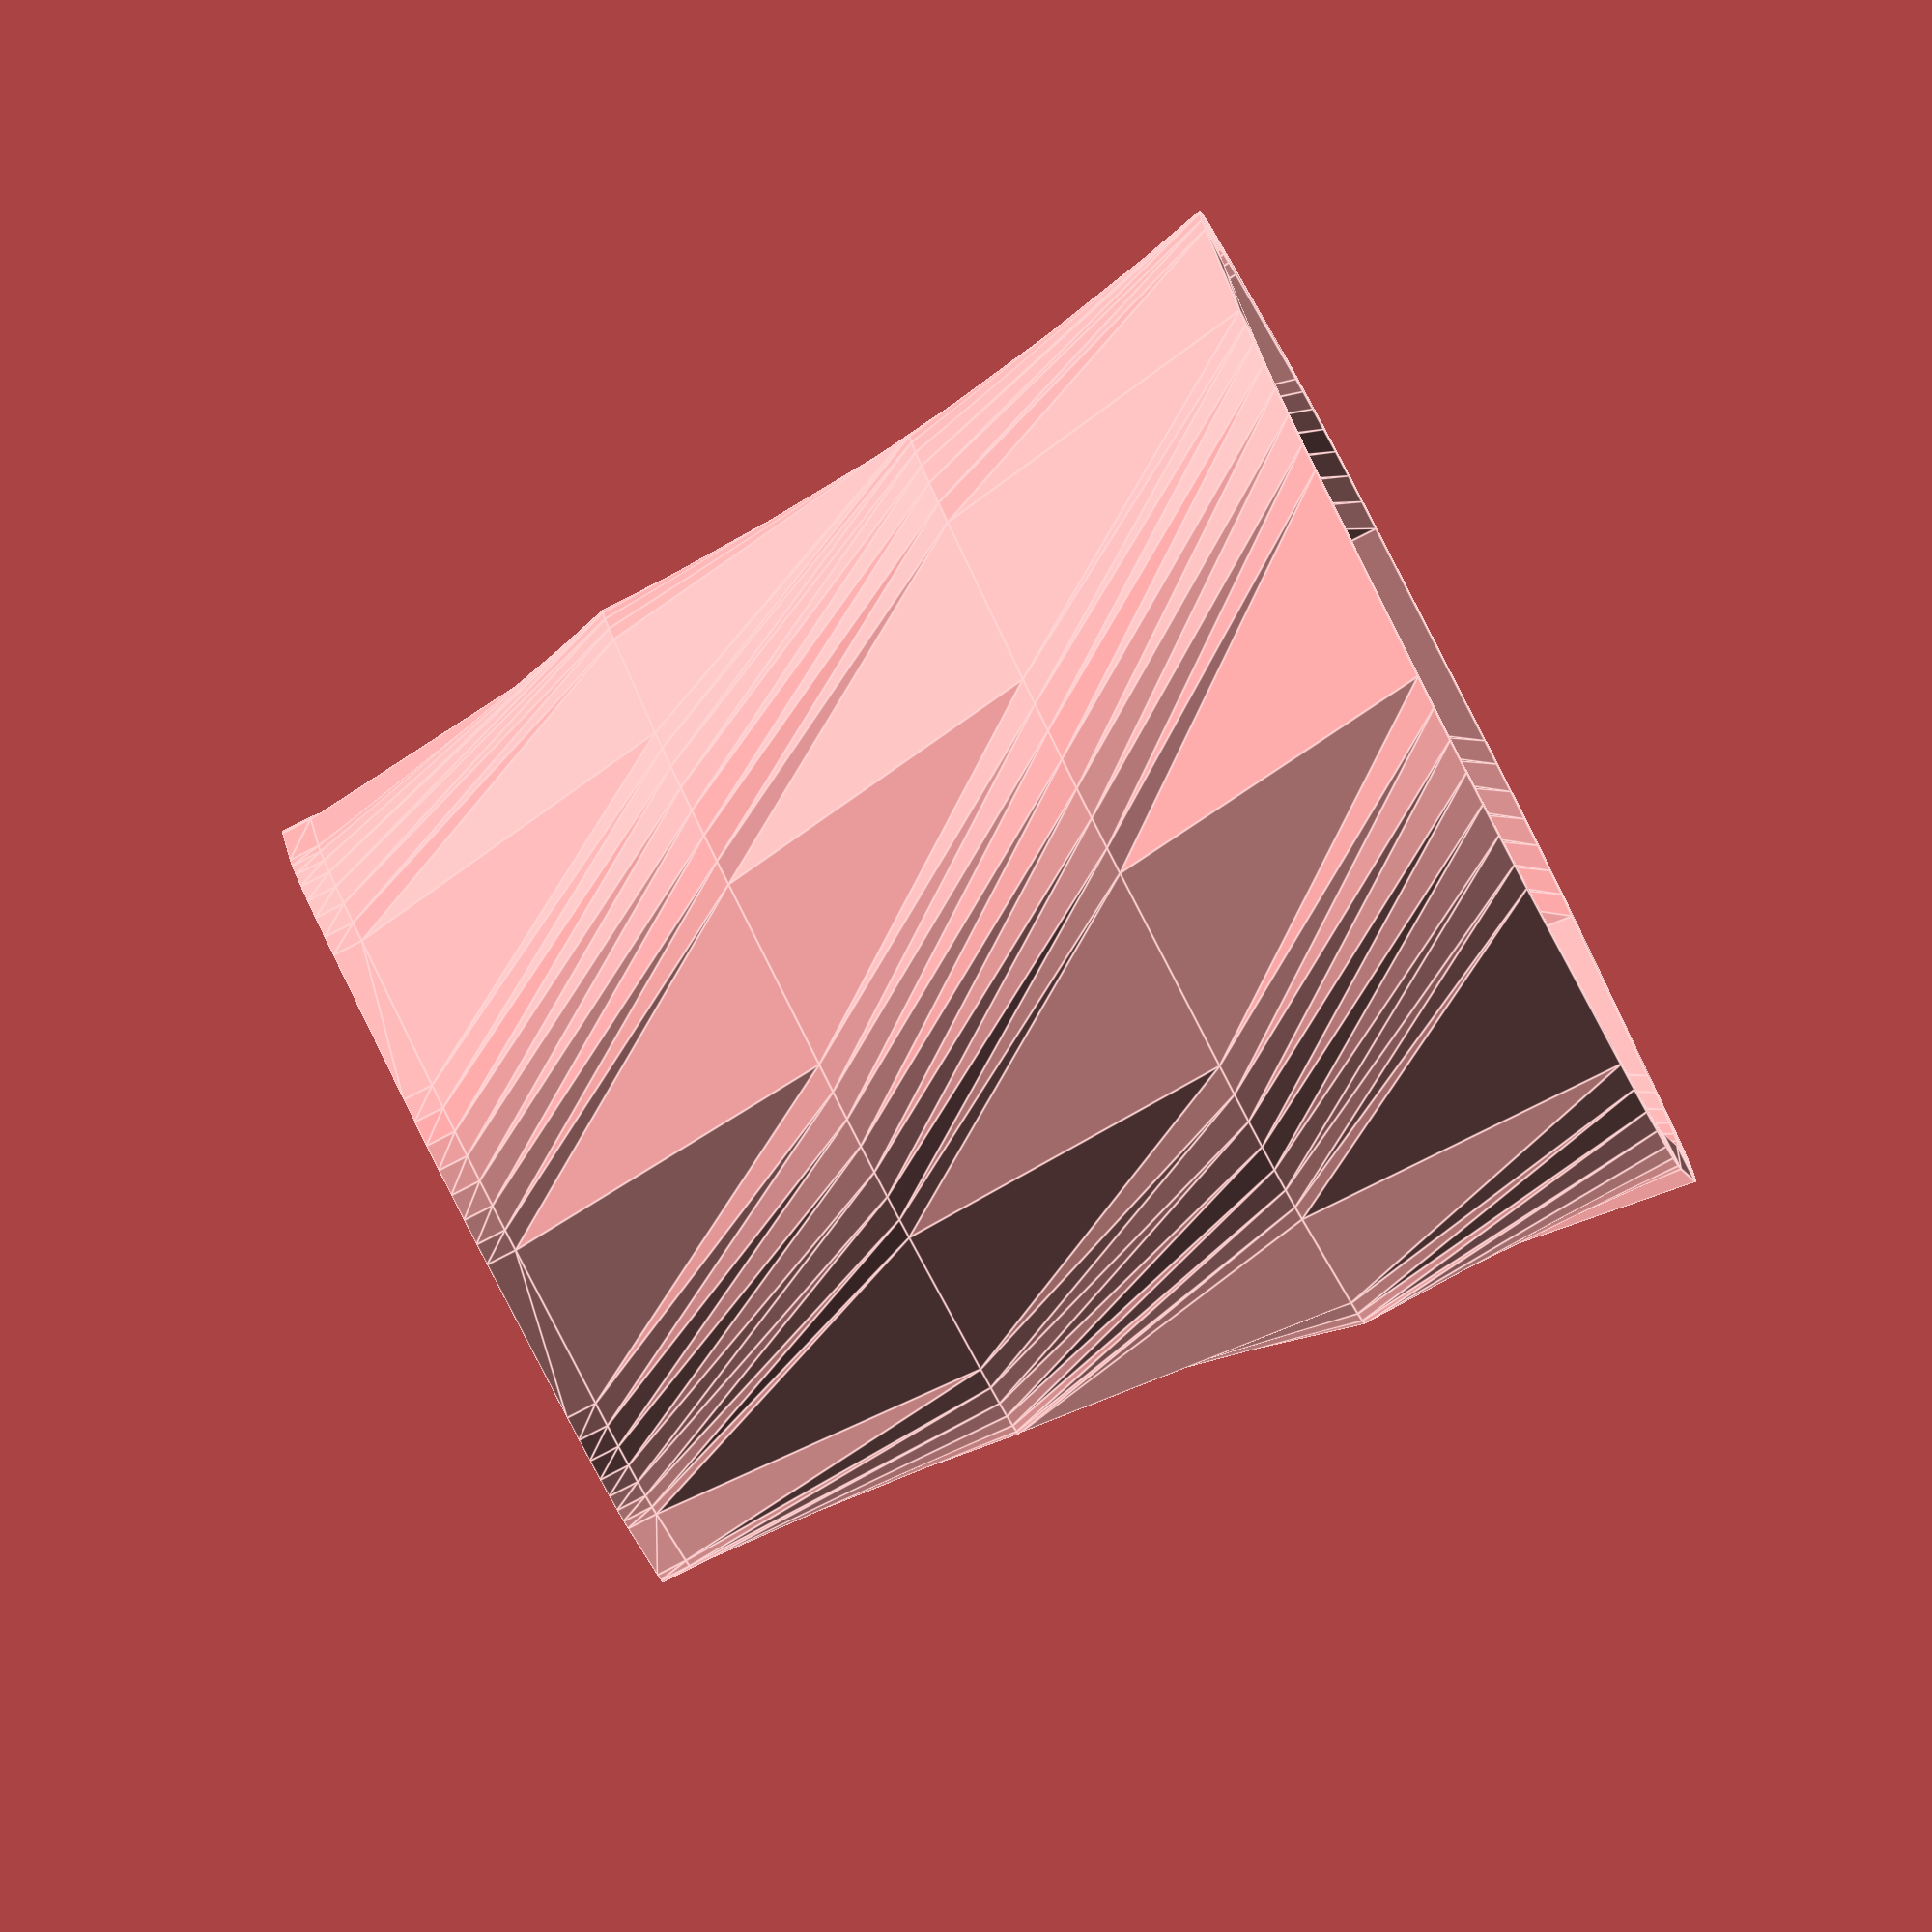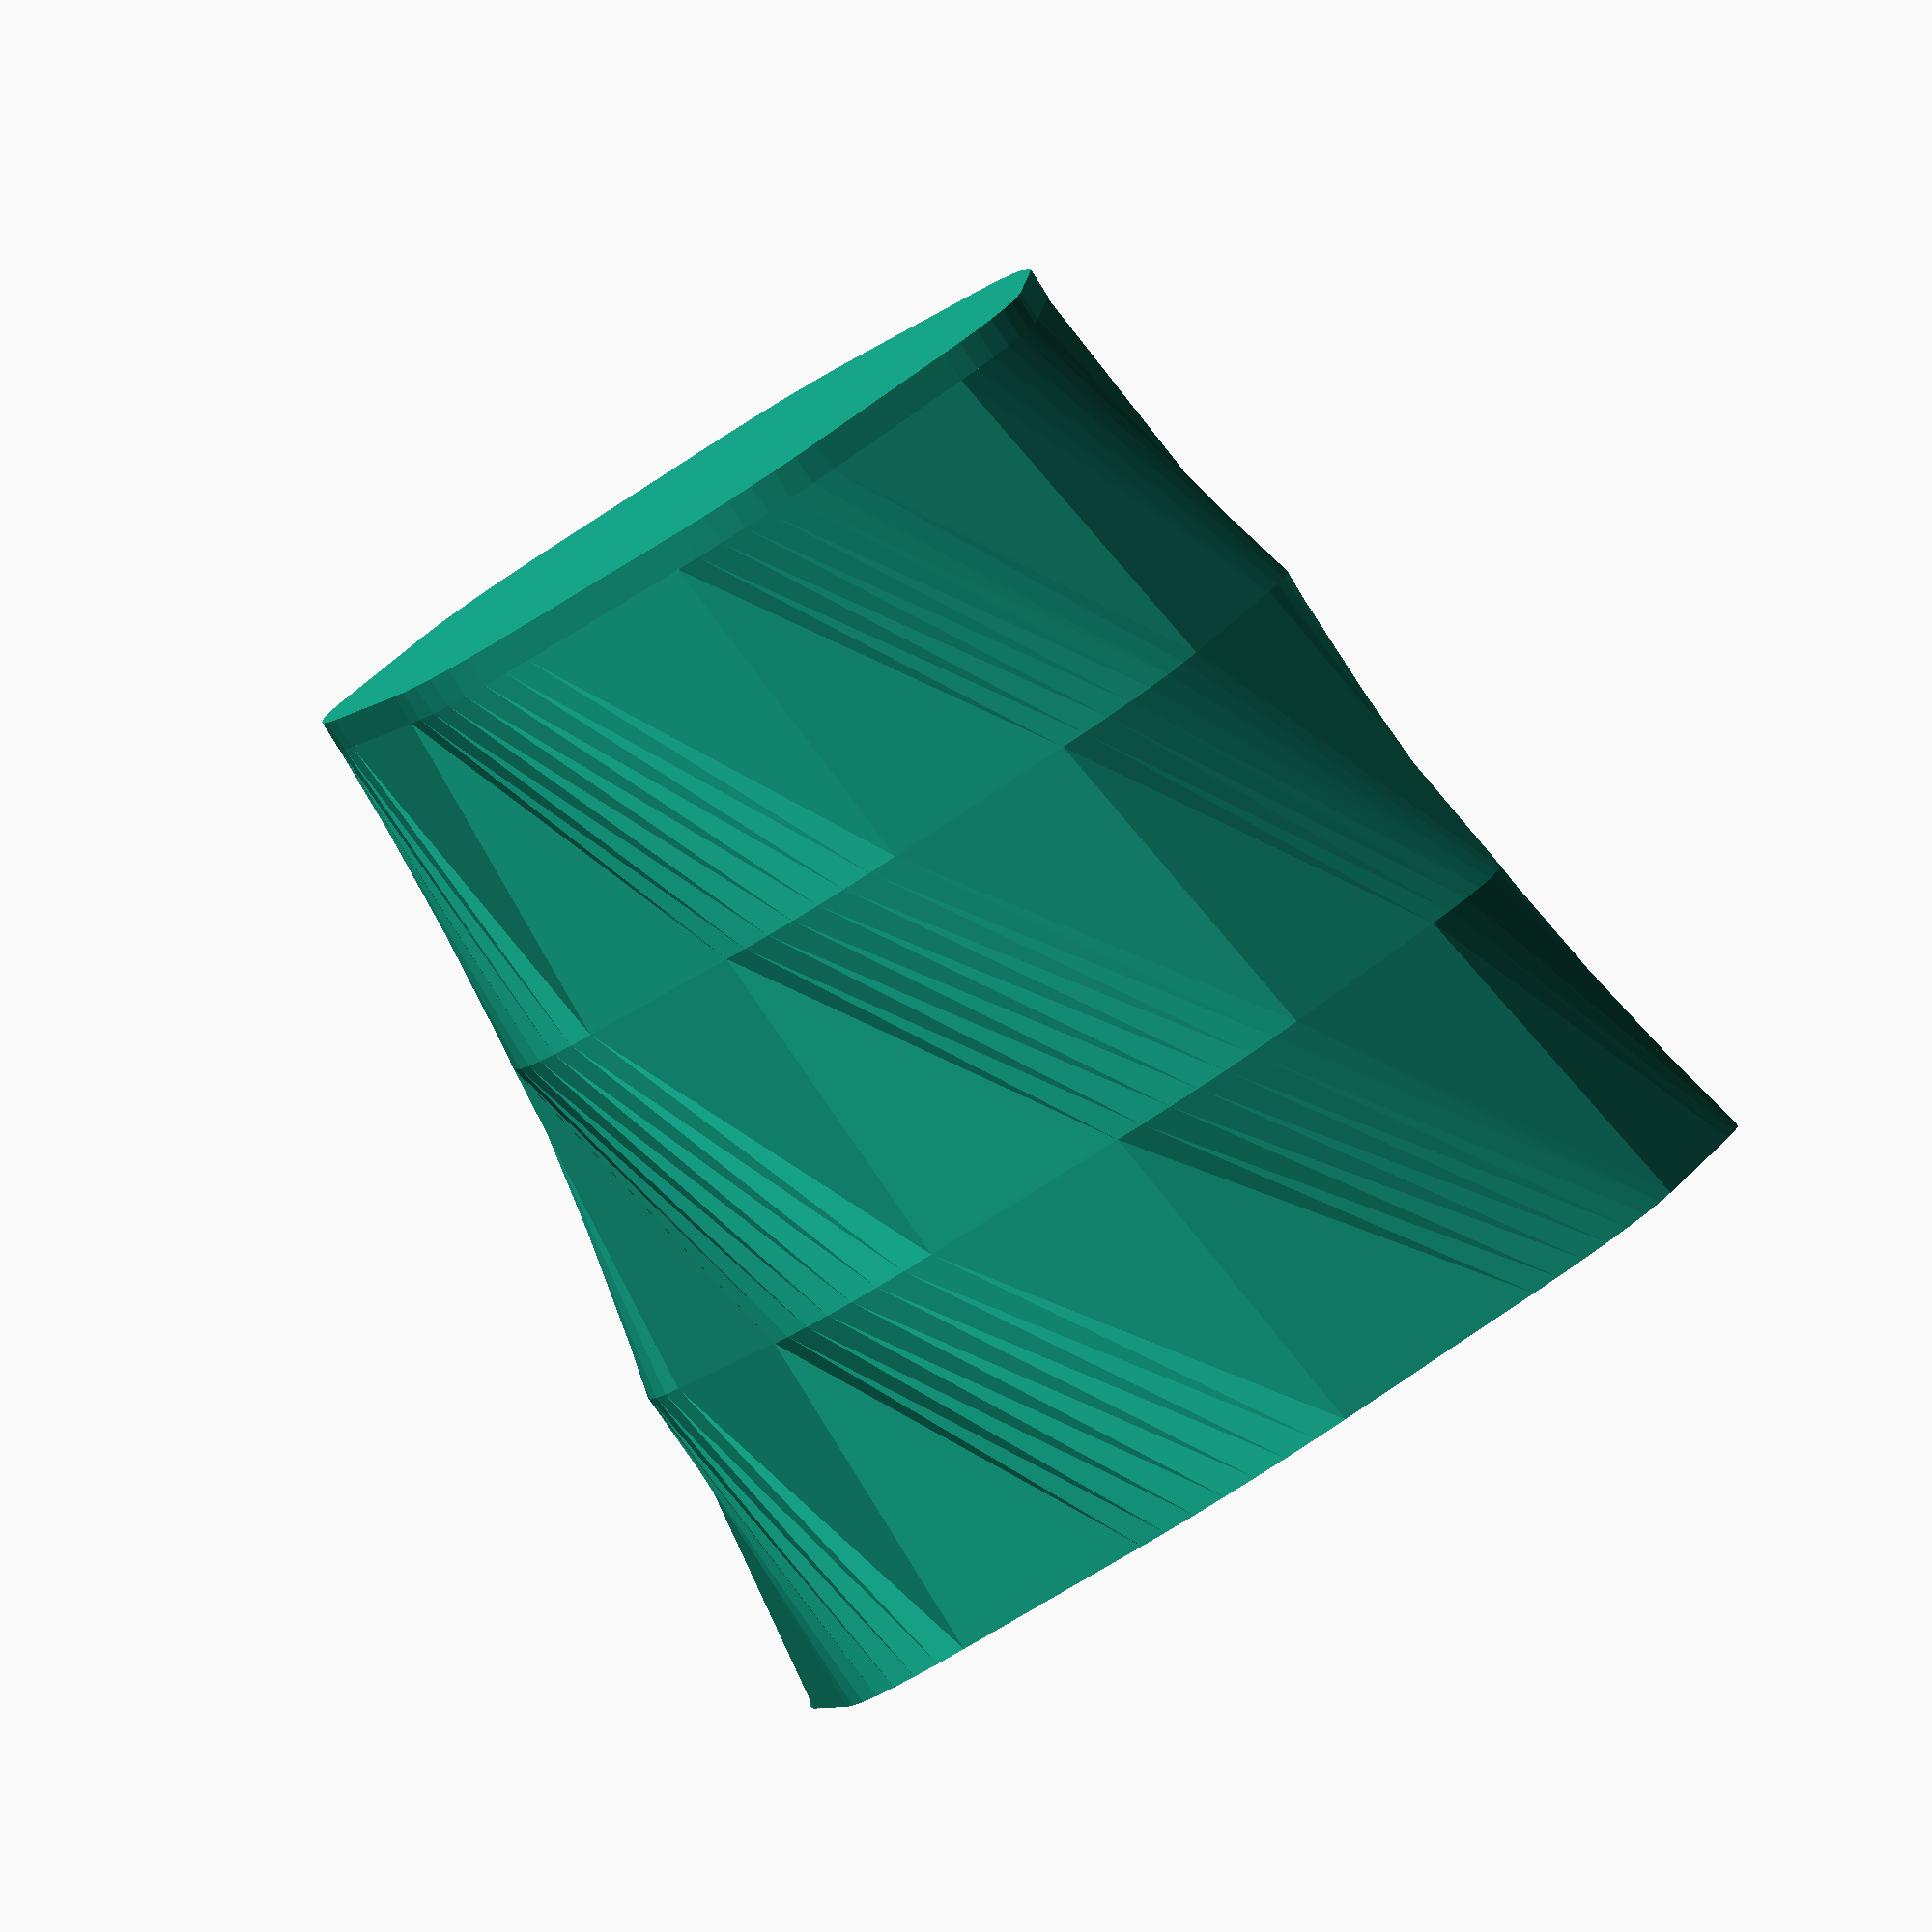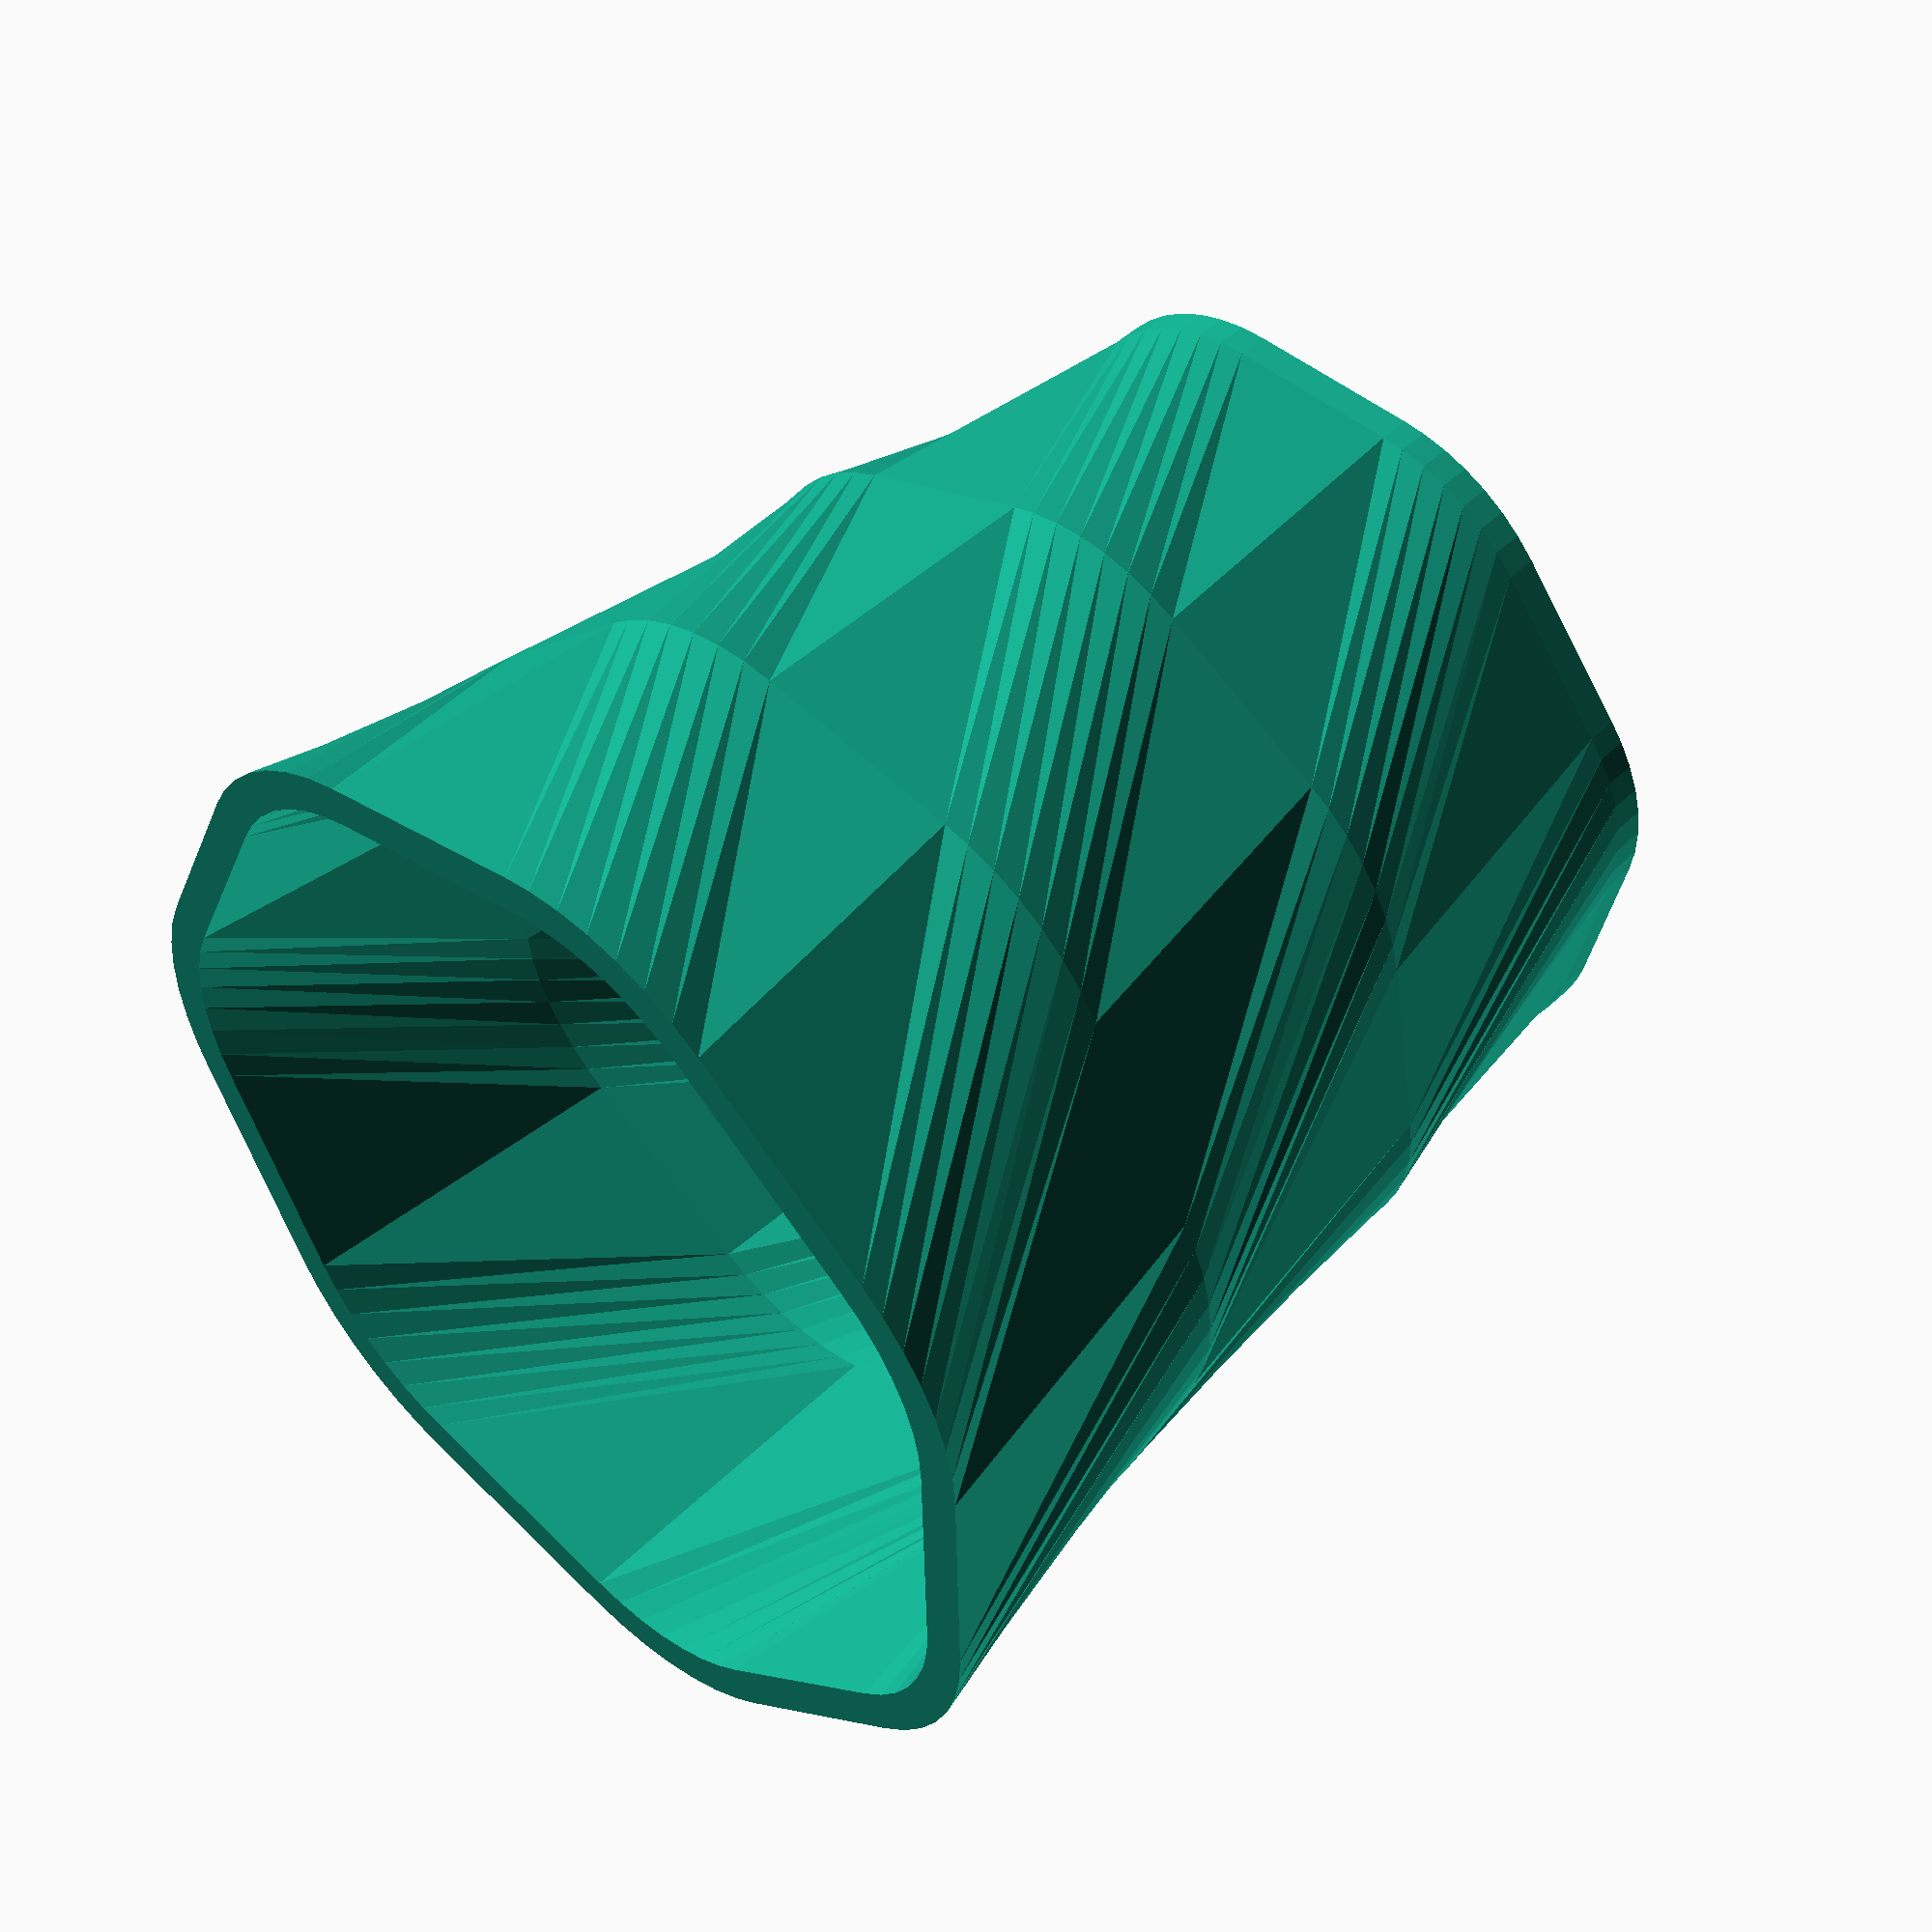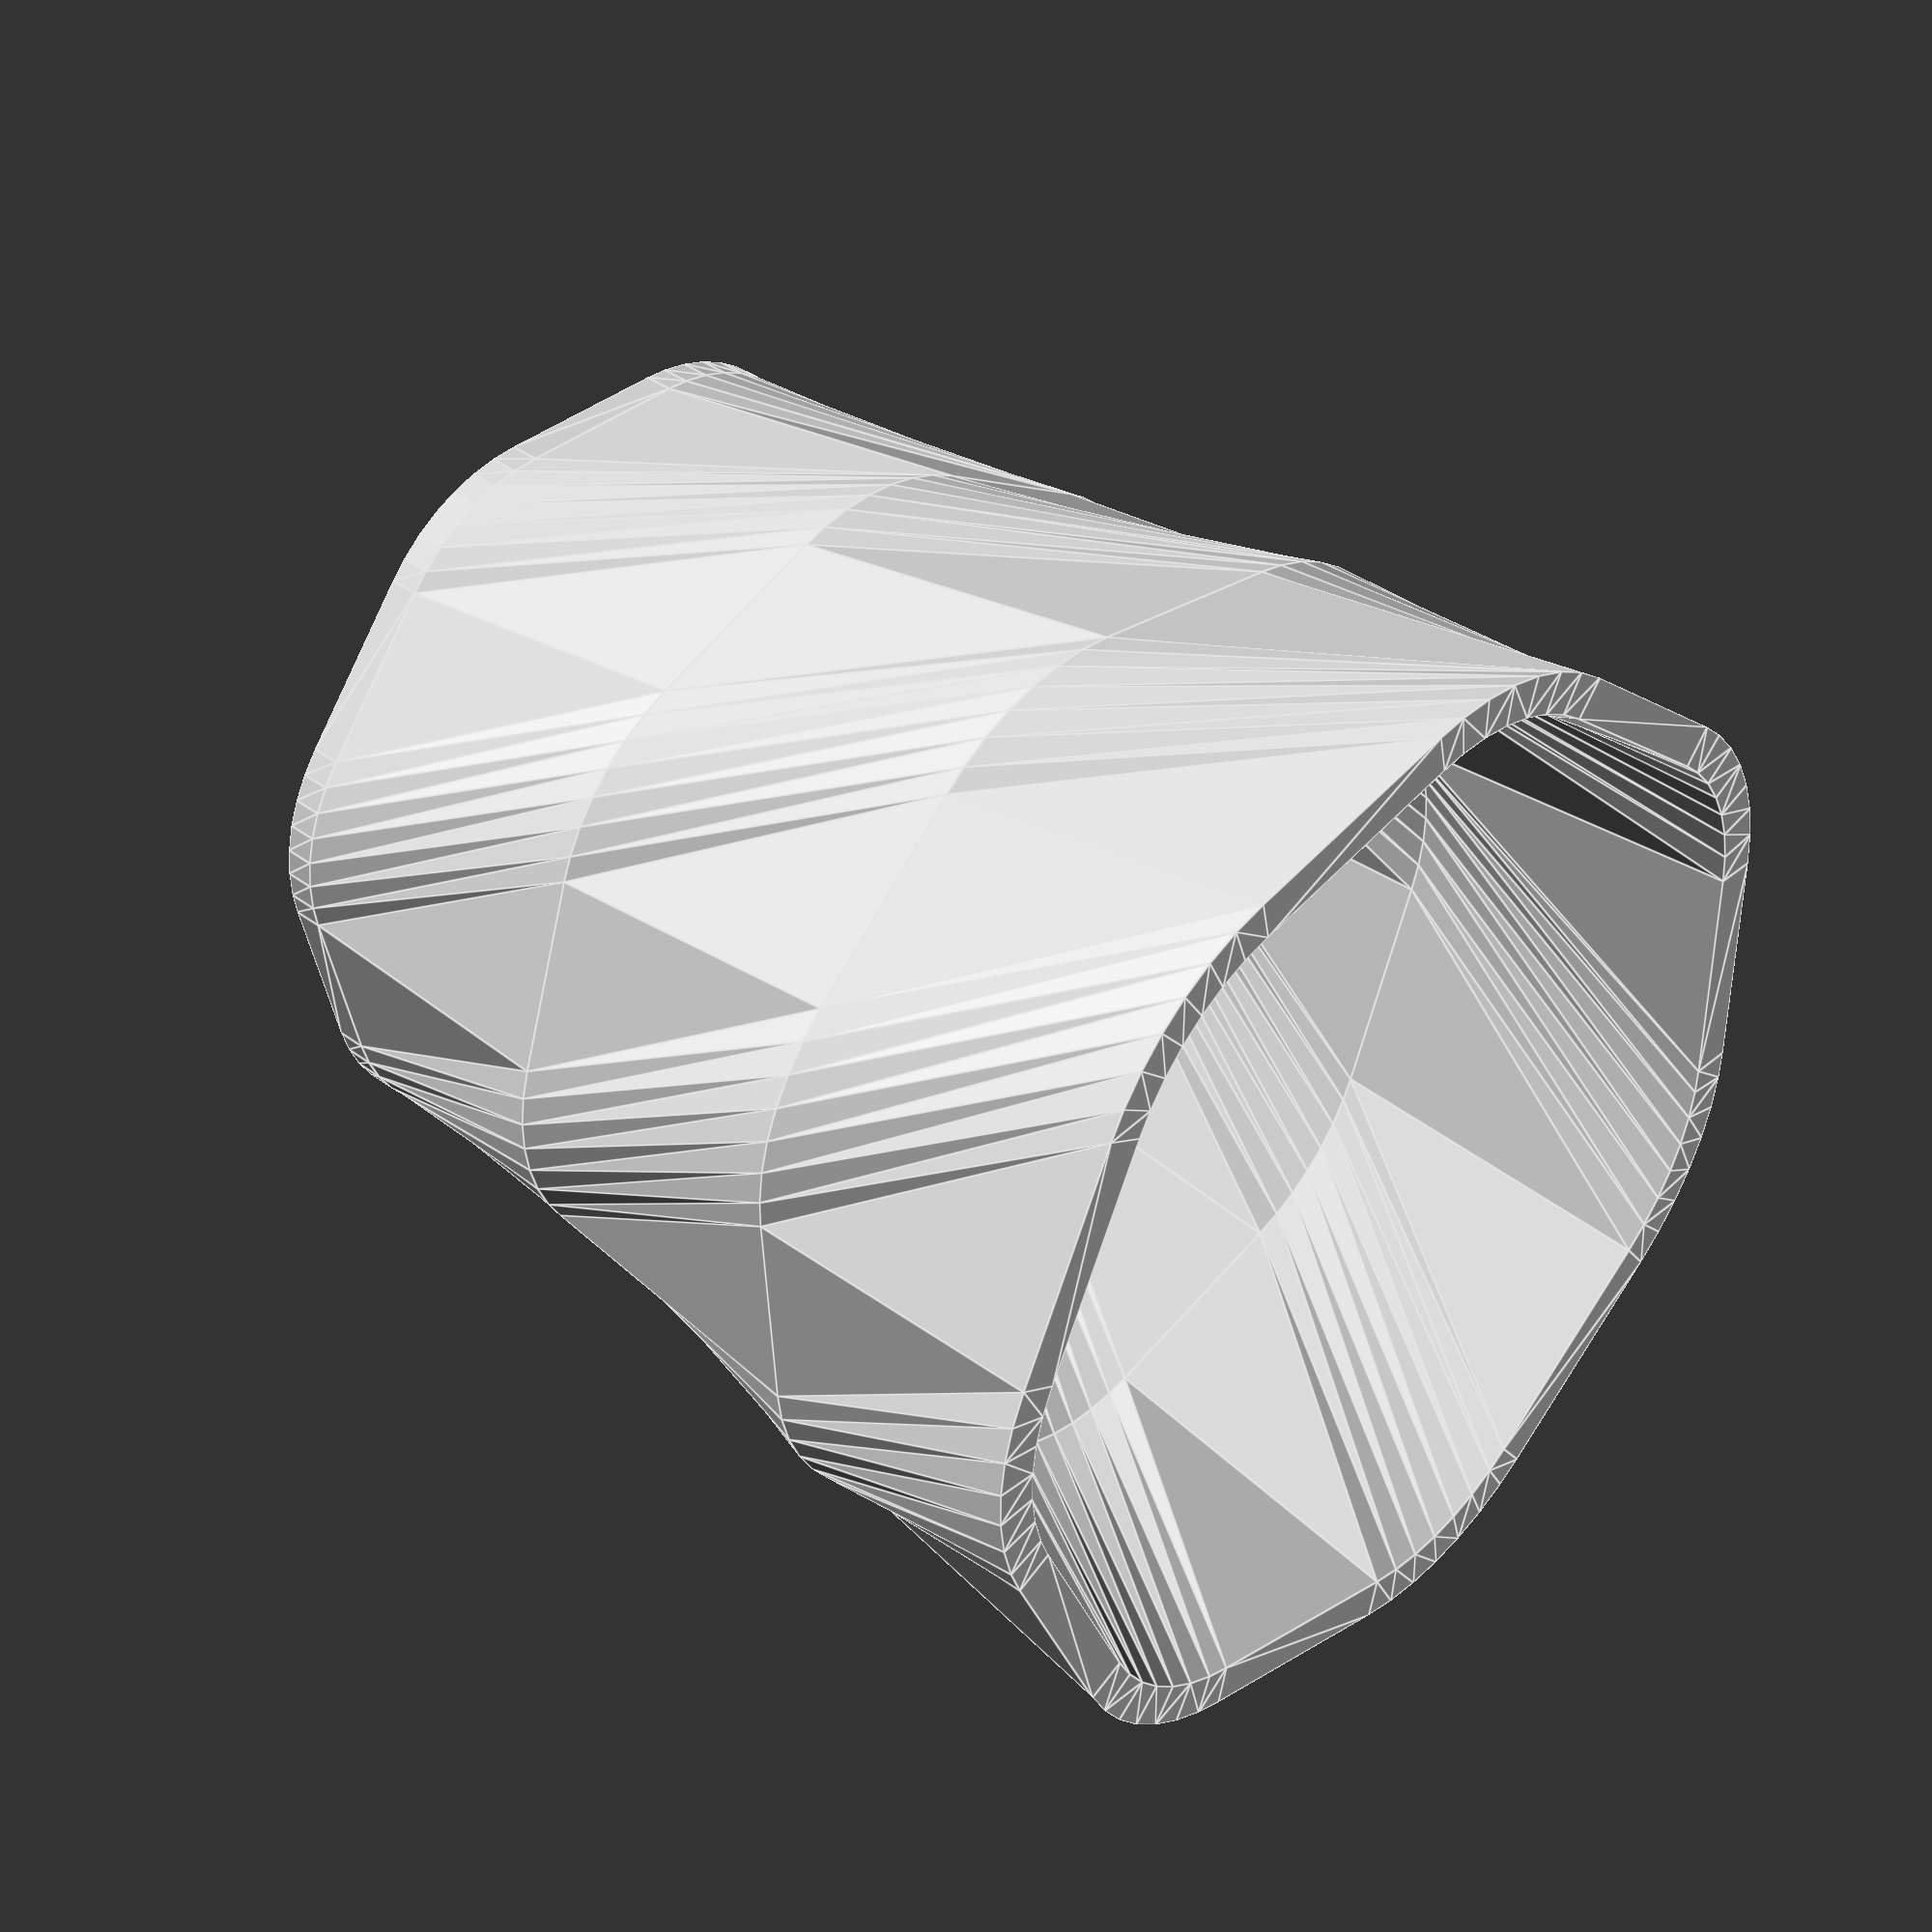
<openscad>
//Simple Bowl

radius = 10;//bowl radius
side = 7;//bowl side
hole = 5.5;
//take away soild's thickness
thickness = side - hole;

h = 50;
//body height

BodyS = "no";
BaseS = "yes";
//inside soild="yes" or "no"

bodyTwist = 90;
//twist angle

bodySlices = 3;
//smoothe

bodyScale = 1.3;
//scale

baseHeight = 1.5;



//$fn : fixed number of fragments in 360 degrees.

//Offset allows moving 2D outlines outward or inward by a given amount.

/////////////////////////////////
//Render

//Base
linear_extrude(height = baseHeight)
{
    Bowl(BaseS);
}

//Body
translate([0,0,baseHeight])
  linear_extrude(height = h , twist =  bodyTwist ,slices = bodySlices , scale = bodyScale )
  {
    Bowl(BodyS);
  }




////////////////////////////////
module Bowl(soild){
  difference()
  {
    //start outside shape
    offset(r = radius ,$fn = 48)
    {
      circle(r = radius,$fn = side);
    }
    //take away inside shape
    if(soild == "no")
    {
      offset(r = radius-thickness ,$fn = 48)
      {
        circle(r = radius,$fn = side);
      }
    }
    
  }
}
</openscad>
<views>
elev=86.3 azim=251.9 roll=297.0 proj=o view=edges
elev=265.4 azim=73.6 roll=327.7 proj=o view=solid
elev=311.4 azim=294.4 roll=43.7 proj=p view=wireframe
elev=141.6 azim=270.6 roll=226.8 proj=p view=edges
</views>
